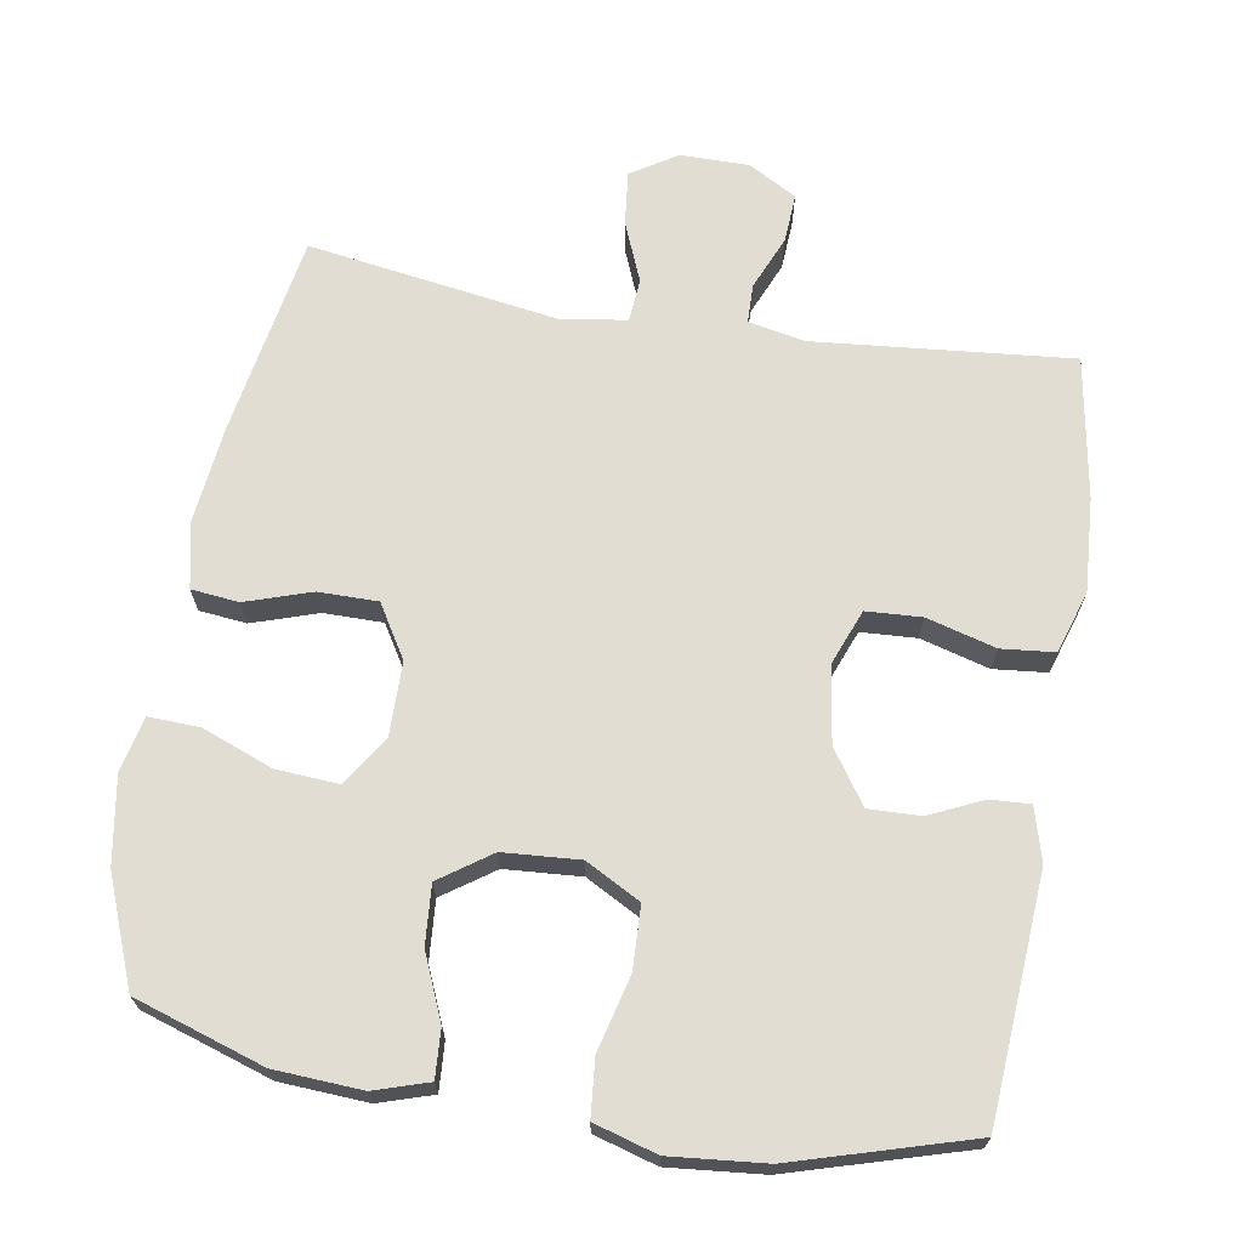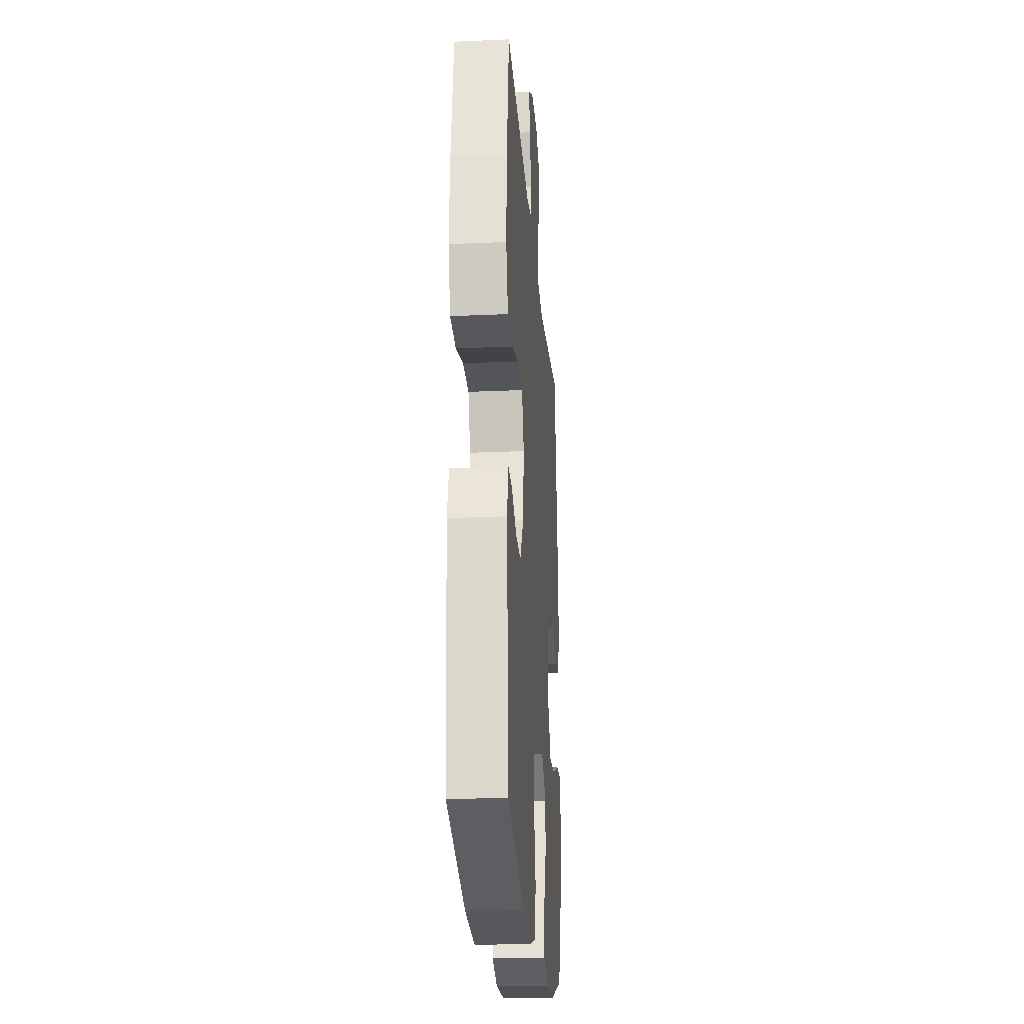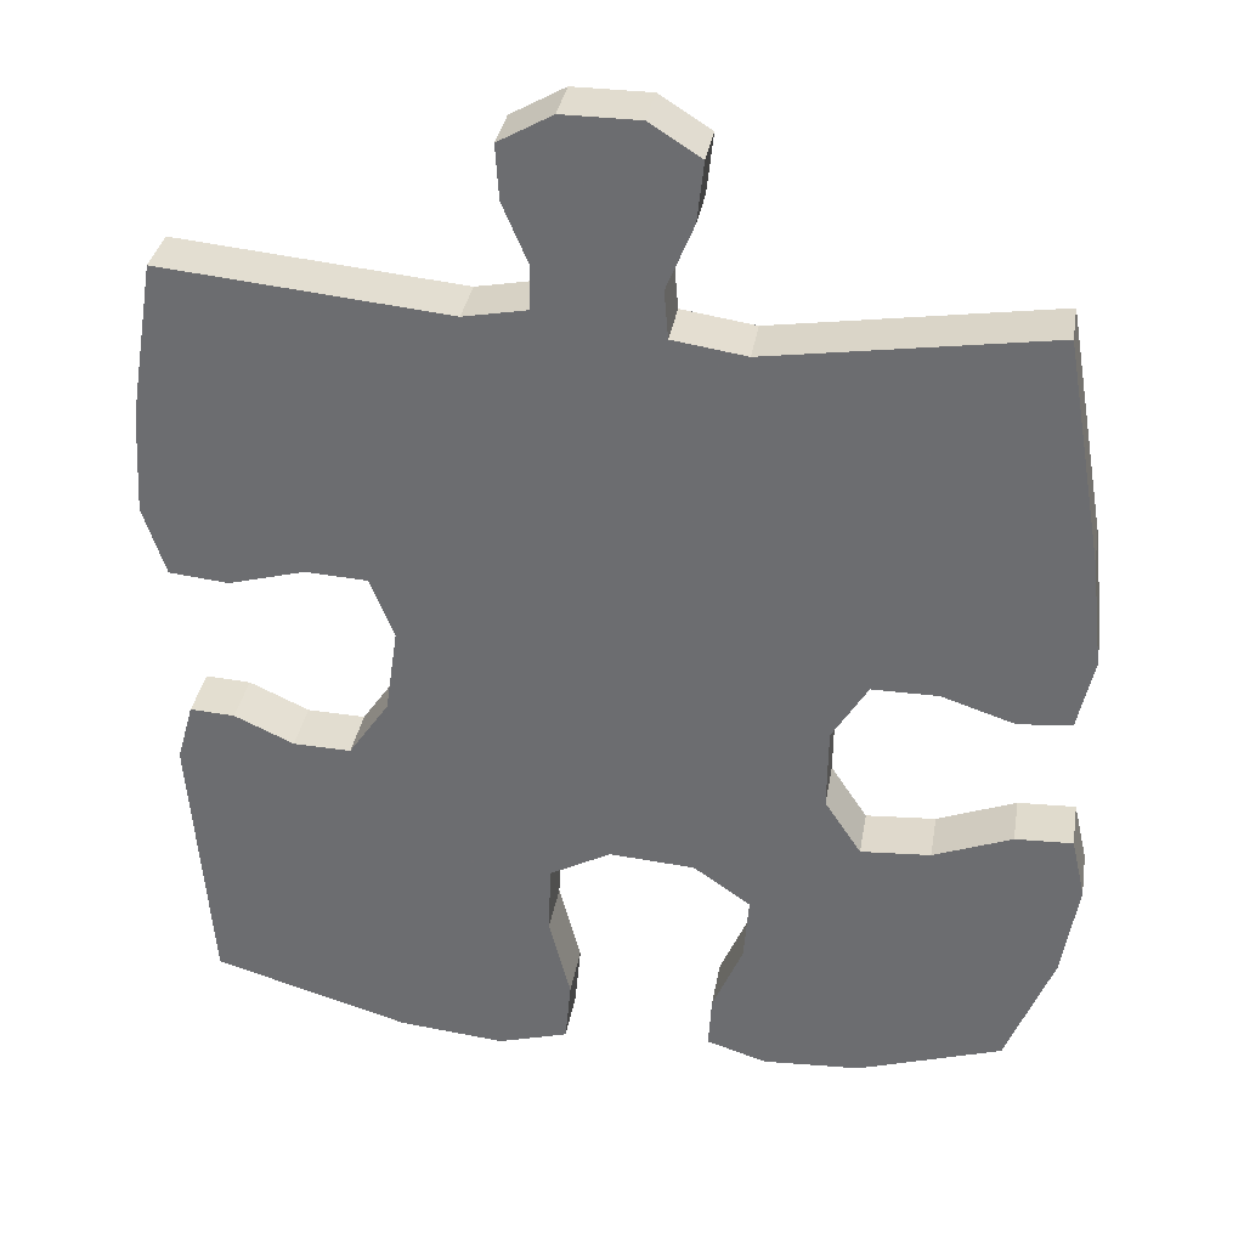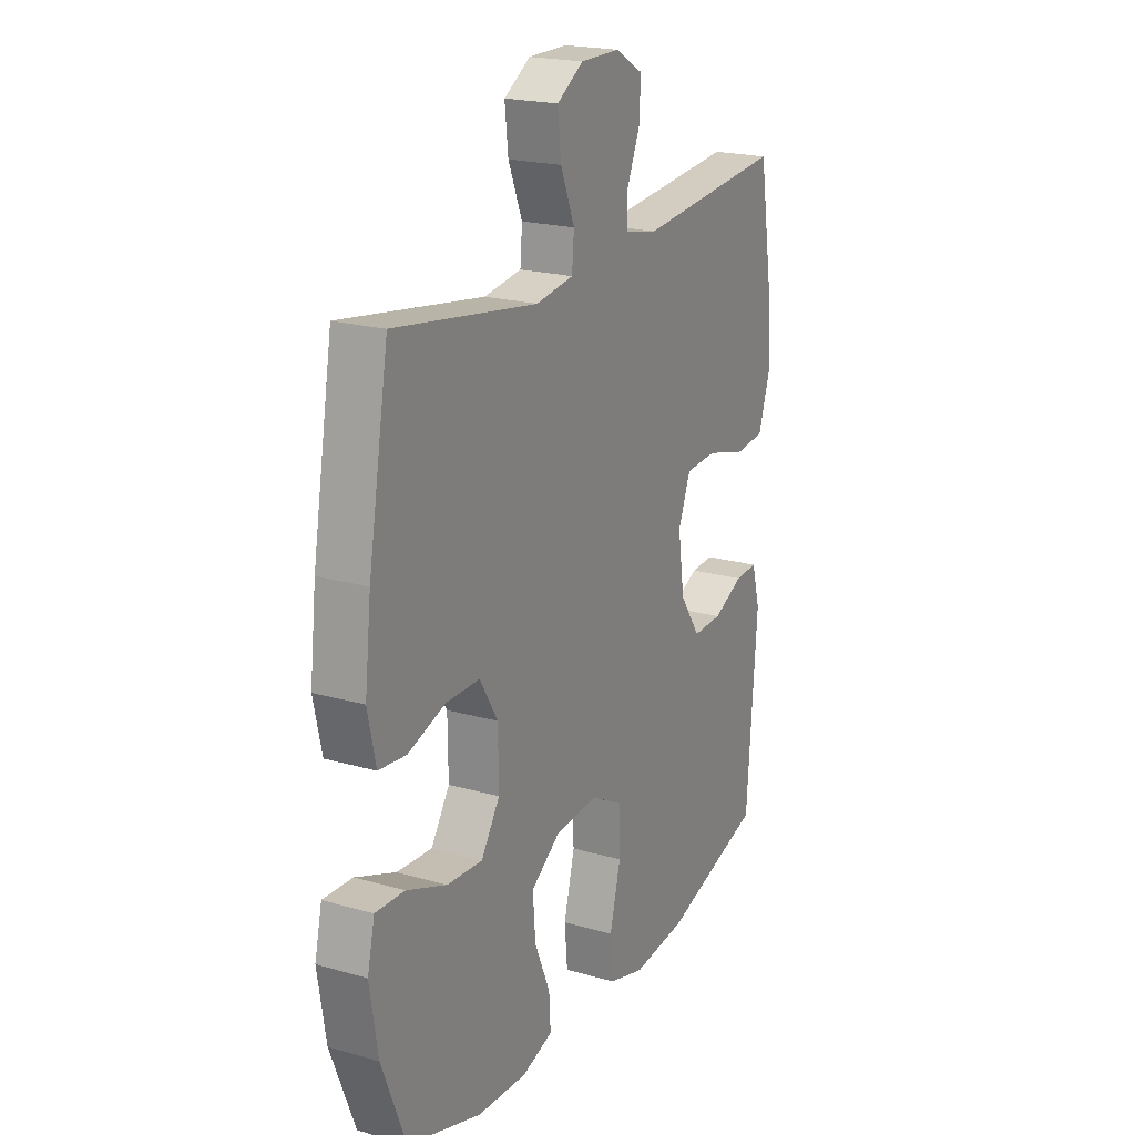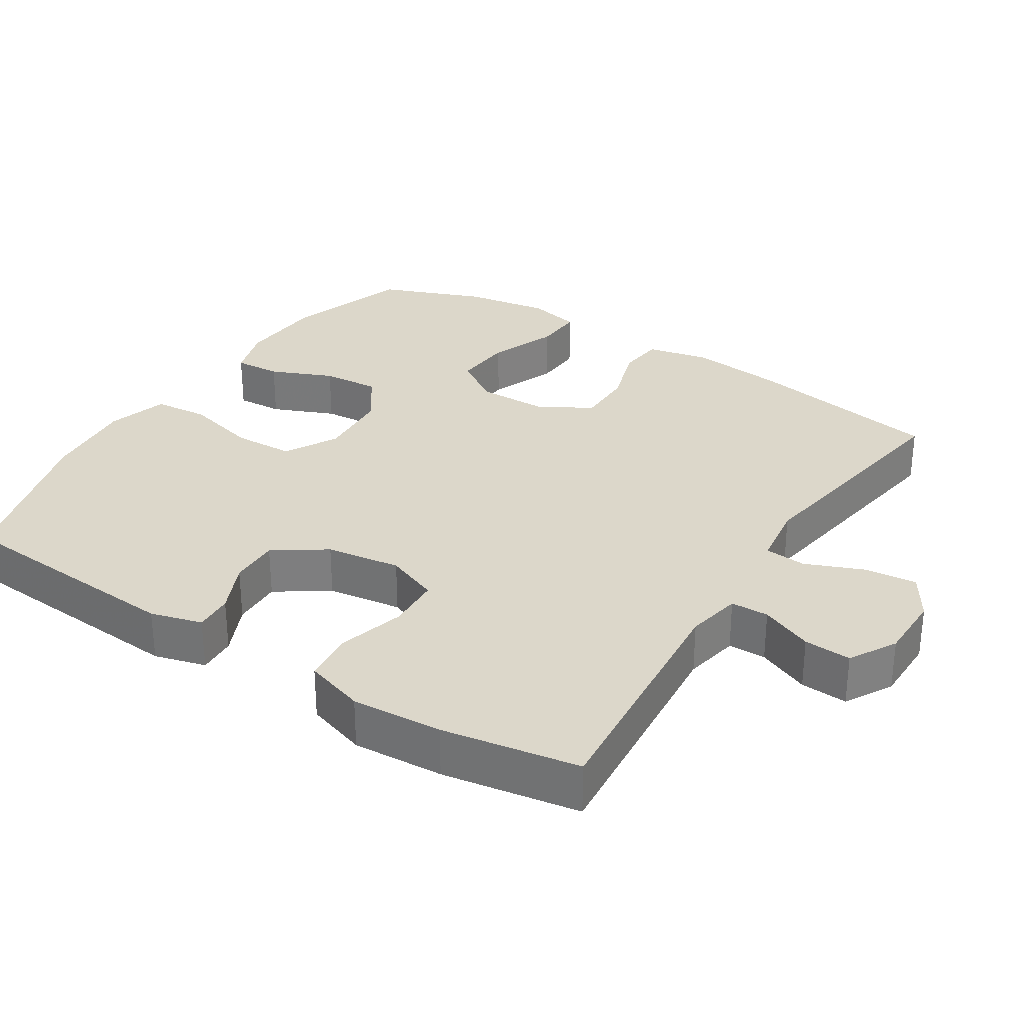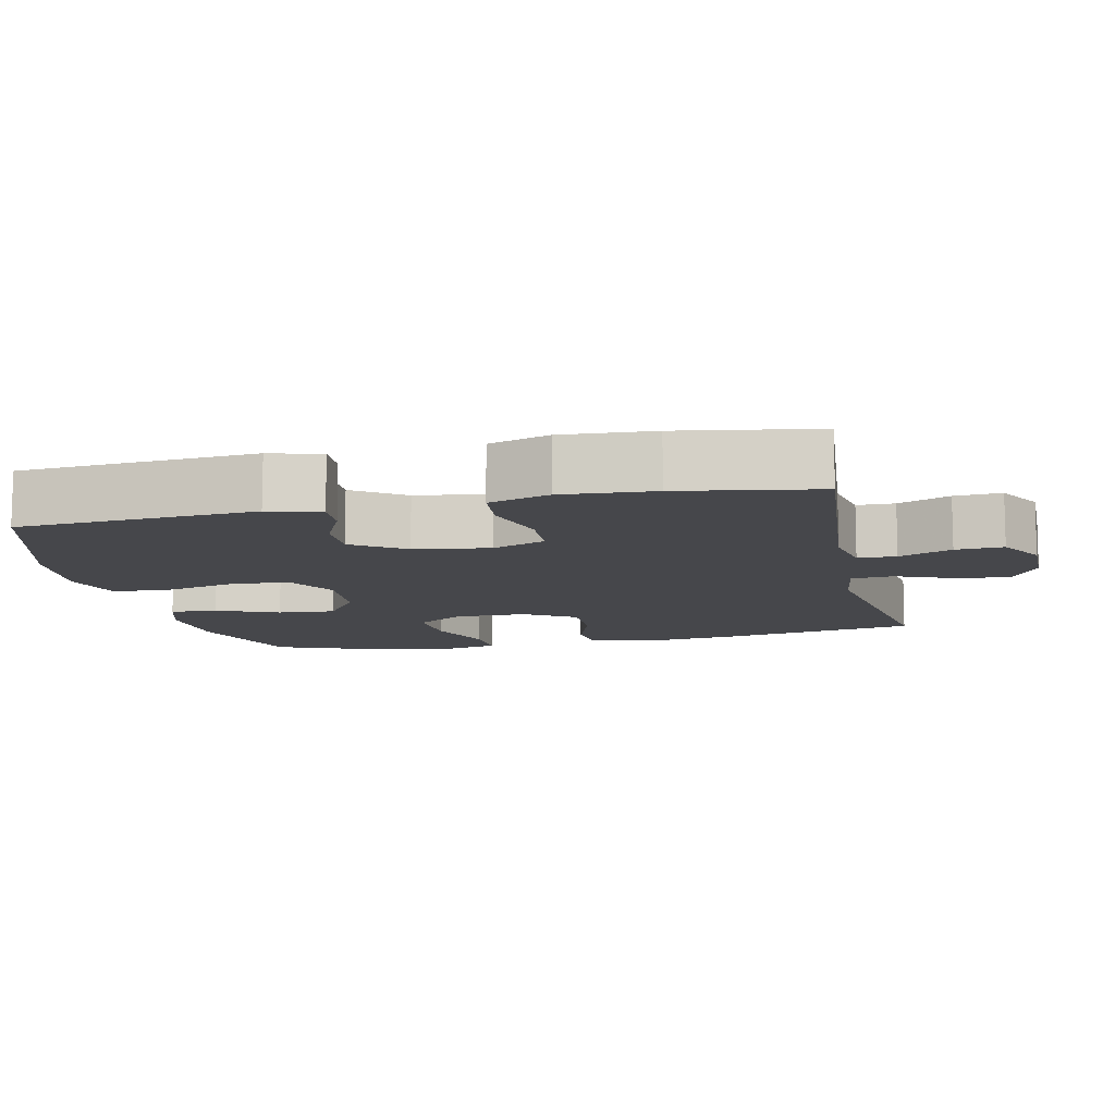
<metadata>
{"format":"obj","ext":"obj","renderer":"f3d","projection":"perspective","resolution":1024,"background":"white","views":[{"elev":68.3,"azim":-170.6,"up":"+Y"},{"elev":-23.0,"azim":-85.7,"up":"+Z"},{"elev":34.5,"azim":9.6,"up":"+Z"},{"elev":20.6,"azim":117.3,"up":"+Z"},{"elev":30.7,"azim":-57.4,"up":"+Y"},{"elev":-10.7,"azim":-77.5,"up":"+Y"}]}
</metadata>
<code>
v -0.5 0.07 0.5
v -0.153 0.07 0.468
v -0.076 0.07 0.483
v -0.075 0.07 0.536
v -0.106 0.07 0.609
v -0.11 0.07 0.675
v -0.045 0.07 0.712
v 0.048 0.07 0.712
v 0.11 0.07 0.673
v 0.102 0.07 0.6
v 0.069 0.07 0.519
v 0.074 0.07 0.461
v 0.163 0.07 0.448
v 0.5 0.07 0.5
v 0.548 0.07 0.226
v 0.563 0.07 0.094
v 0.544 0.07 0.007
v 0.48 0.07 0
v 0.391 0.07 0.029
v 0.311 0.07 0.029
v 0.268 0.07 -0.042
v 0.267 0.07 -0.142
v 0.311 0.07 -0.209
v 0.395 0.07 -0.203
v 0.49 0.07 -0.166
v 0.559 0.07 -0.163
v 0.576 0.07 -0.237
v 0.557 0.07 -0.355
v 0.5 0.07 -0.5
v 0.325 0.07 -0.557
v 0.207 0.07 -0.564
v 0.134 0.07 -0.541
v 0.138 0.07 -0.476
v 0.175 0.07 -0.389
v 0.181 0.07 -0.309
v 0.112 0.07 -0.261
v 0.009 0.07 -0.254
v -0.065 0.07 -0.294
v -0.068 0.07 -0.379
v -0.042 0.07 -0.48
v -0.049 0.07 -0.557
v -0.134 0.07 -0.582
v -0.262 0.07 -0.57
v -0.5 0.07 -0.5
v -0.524 0.07 -0.171
v -0.504 0.07 -0.099
v -0.45 0.07 -0.102
v -0.378 0.07 -0.135
v -0.308 0.07 -0.137
v -0.259 0.07 -0.065
v -0.244 0.07 0.039
v -0.273 0.07 0.113
v -0.348 0.07 0.117
v -0.441 0.07 0.091
v -0.513 0.07 0.098
v -0.54 0.07 0.182
v -0.532 0.07 0.309
v -0.5 0 0.5
v -0.153 0 0.468
v -0.076 0 0.483
v -0.075 0 0.536
v -0.106 0 0.609
v -0.11 0 0.675
v -0.045 0 0.712
v 0.048 0 0.712
v 0.11 0 0.673
v 0.102 0 0.6
v 0.069 0 0.519
v 0.074 0 0.461
v 0.163 0 0.448
v 0.5 0 0.5
v 0.548 0 0.226
v 0.563 0 0.094
v 0.544 0 0.007
v 0.48 0 0
v 0.391 0 0.029
v 0.311 0 0.029
v 0.268 0 -0.042
v 0.267 0 -0.142
v 0.311 0 -0.209
v 0.395 0 -0.203
v 0.49 0 -0.166
v 0.559 0 -0.163
v 0.576 0 -0.237
v 0.557 0 -0.355
v 0.5 0 -0.5
v 0.325 0 -0.557
v 0.207 0 -0.564
v 0.134 0 -0.541
v 0.138 0 -0.476
v 0.175 0 -0.389
v 0.181 0 -0.309
v 0.112 0 -0.261
v 0.009 0 -0.254
v -0.065 0 -0.294
v -0.068 0 -0.379
v -0.042 0 -0.48
v -0.049 0 -0.557
v -0.134 0 -0.582
v -0.262 0 -0.57
v -0.5 0 -0.5
v -0.524 0 -0.171
v -0.504 0 -0.099
v -0.45 0 -0.102
v -0.378 0 -0.135
v -0.308 0 -0.137
v -0.259 0 -0.065
v -0.244 0 0.039
v -0.273 0 0.113
v -0.348 0 0.117
v -0.441 0 0.091
v -0.513 0 0.098
v -0.54 0 0.182
v -0.532 0 0.309
f 57 1 2
f 56 57 2
f 55 56 2
f 54 55 2
f 53 54 2
f 52 53 2 3
f 51 52 3
f 50 51 3
f 46 47 48
f 45 46 48
f 44 45 48
f 43 44 48
f 42 43 48
f 41 42 48
f 40 41 48
f 39 40 48
f 38 39 48 49
f 37 38 49 50
f 32 33 34
f 31 32 34
f 30 31 34
f 29 30 34
f 28 29 34
f 27 28 34
f 26 27 34
f 25 26 34
f 24 25 34
f 23 24 34 35
f 22 23 35 36
f 17 18 19
f 16 17 19
f 15 16 19
f 14 15 19
f 13 14 19
f 12 13 19 20
f 9 10 11
f 8 9 11
f 7 8 11
f 6 7 11
f 5 6 11
f 4 5 11
f 3 4 11 12
f 50 3 12
f 37 50 12
f 36 37 12
f 22 36 12
f 21 22 12
f 12 20 21
f 59 58 114
f 59 114 113
f 59 113 112
f 59 112 111
f 59 111 110
f 60 59 110 109
f 60 109 108
f 60 108 107
f 105 104 103
f 105 103 102
f 105 102 101
f 105 101 100
f 105 100 99
f 105 99 98
f 105 98 97
f 105 97 96
f 106 105 96 95
f 107 106 95 94
f 91 90 89
f 91 89 88
f 91 88 87
f 91 87 86
f 91 86 85
f 91 85 84
f 91 84 83
f 91 83 82
f 91 82 81
f 92 91 81 80
f 93 92 80 79
f 76 75 74
f 76 74 73
f 76 73 72
f 76 72 71
f 76 71 70
f 77 76 70 69
f 68 67 66
f 68 66 65
f 68 65 64
f 68 64 63
f 68 63 62
f 68 62 61
f 69 68 61 60
f 69 60 107
f 69 107 94
f 69 94 93
f 69 93 79
f 69 79 78
f 78 77 69
f 1 58 59 2
f 2 59 60 3
f 3 60 61 4
f 4 61 62 5
f 5 62 63 6
f 6 63 64 7
f 7 64 65 8
f 8 65 66 9
f 9 66 67 10
f 10 67 68 11
f 11 68 69 12
f 12 69 70 13
f 13 70 71 14
f 14 71 72 15
f 15 72 73 16
f 16 73 74 17
f 17 74 75 18
f 18 75 76 19
f 19 76 77 20
f 20 77 78 21
f 21 78 79 22
f 22 79 80 23
f 23 80 81 24
f 24 81 82 25
f 25 82 83 26
f 26 83 84 27
f 27 84 85 28
f 28 85 86 29
f 29 86 87 30
f 30 87 88 31
f 31 88 89 32
f 32 89 90 33
f 33 90 91 34
f 34 91 92 35
f 35 92 93 36
f 36 93 94 37
f 37 94 95 38
f 38 95 96 39
f 39 96 97 40
f 40 97 98 41
f 41 98 99 42
f 42 99 100 43
f 43 100 101 44
f 44 101 102 45
f 45 102 103 46
f 46 103 104 47
f 47 104 105 48
f 48 105 106 49
f 49 106 107 50
f 50 107 108 51
f 51 108 109 52
f 52 109 110 53
f 53 110 111 54
f 54 111 112 55
f 55 112 113 56
f 56 113 114 57
f 57 114 58 1

</code>
